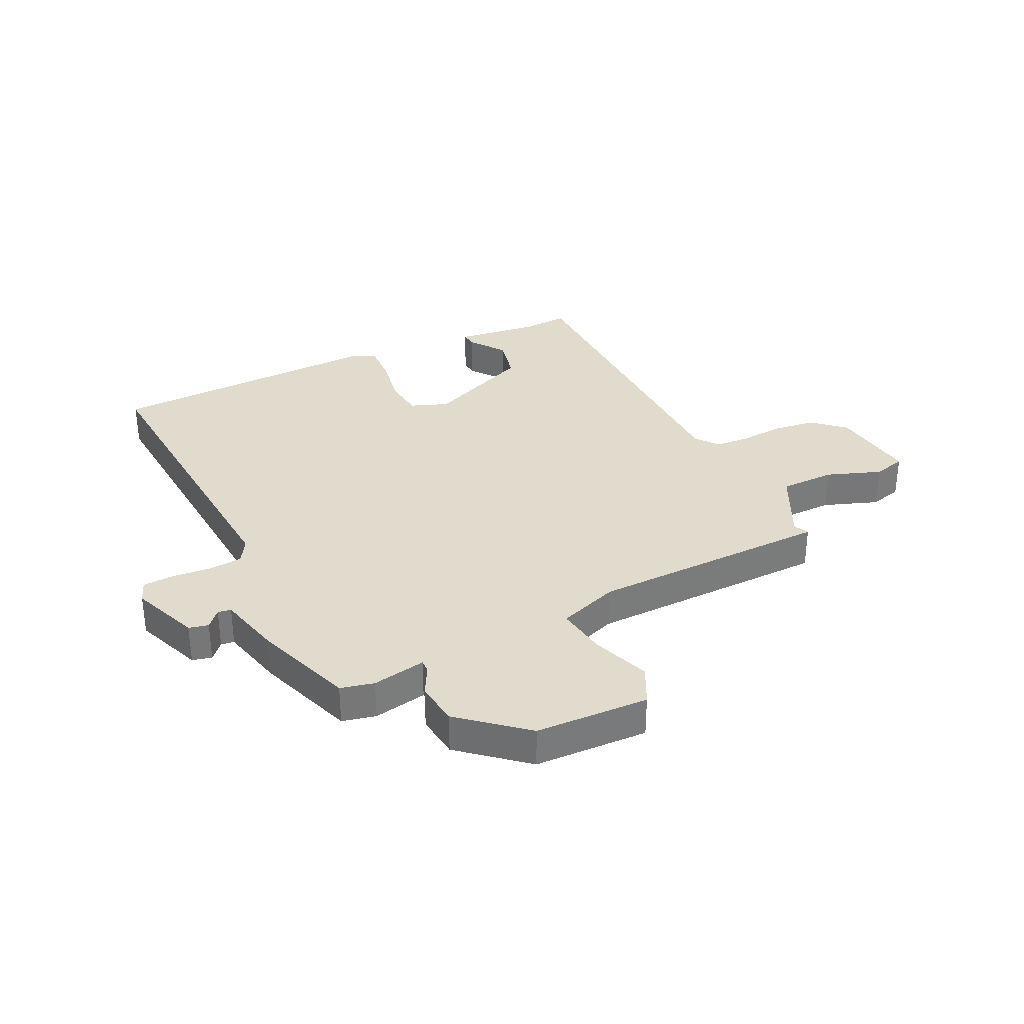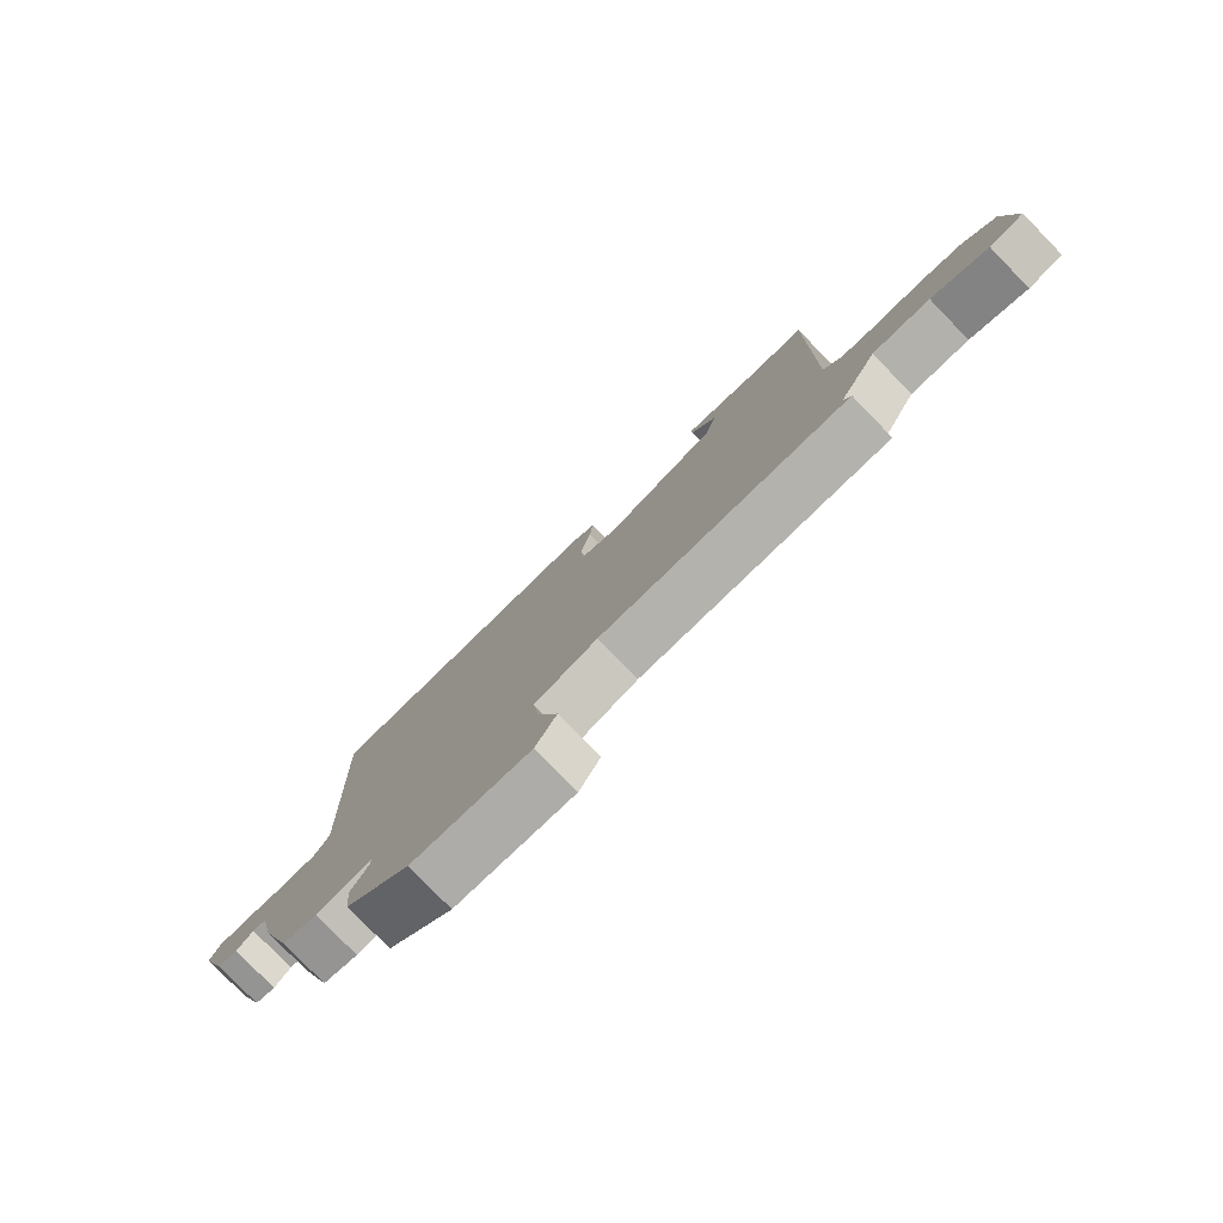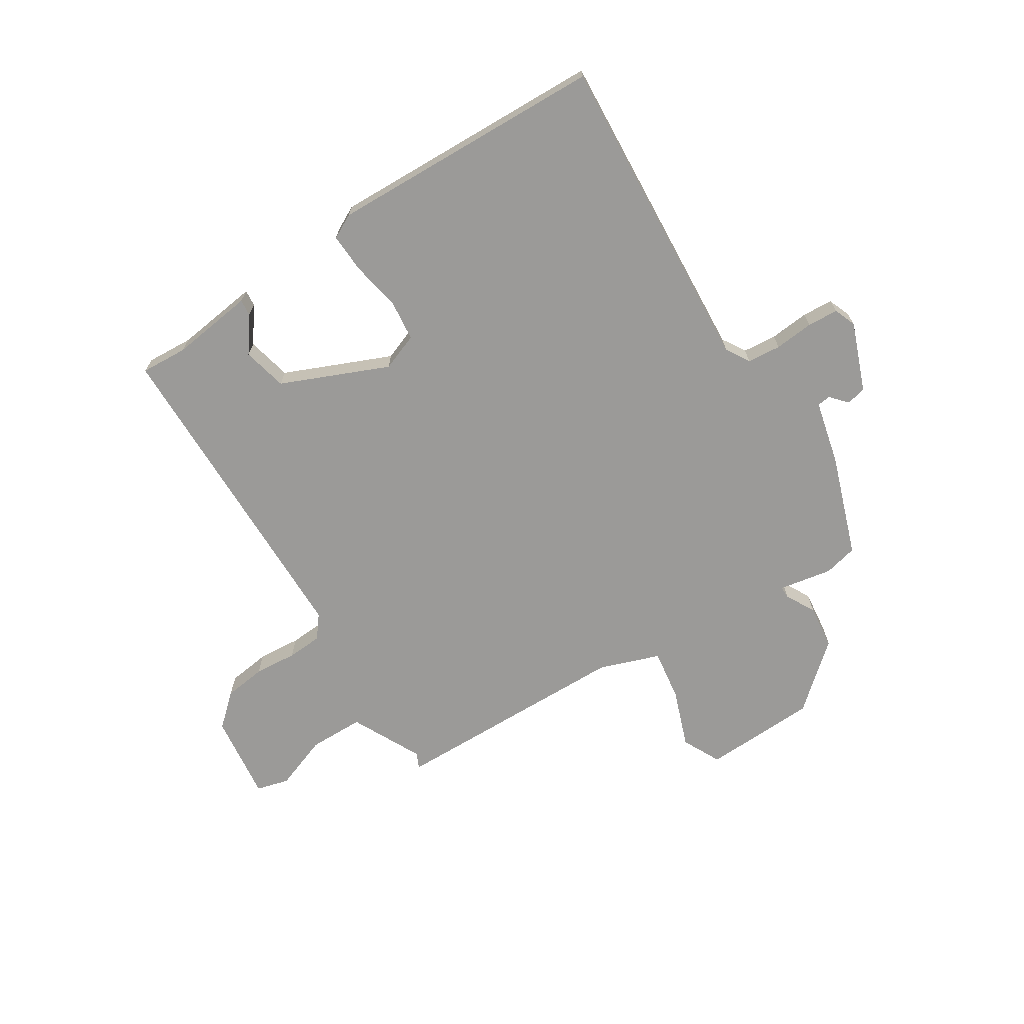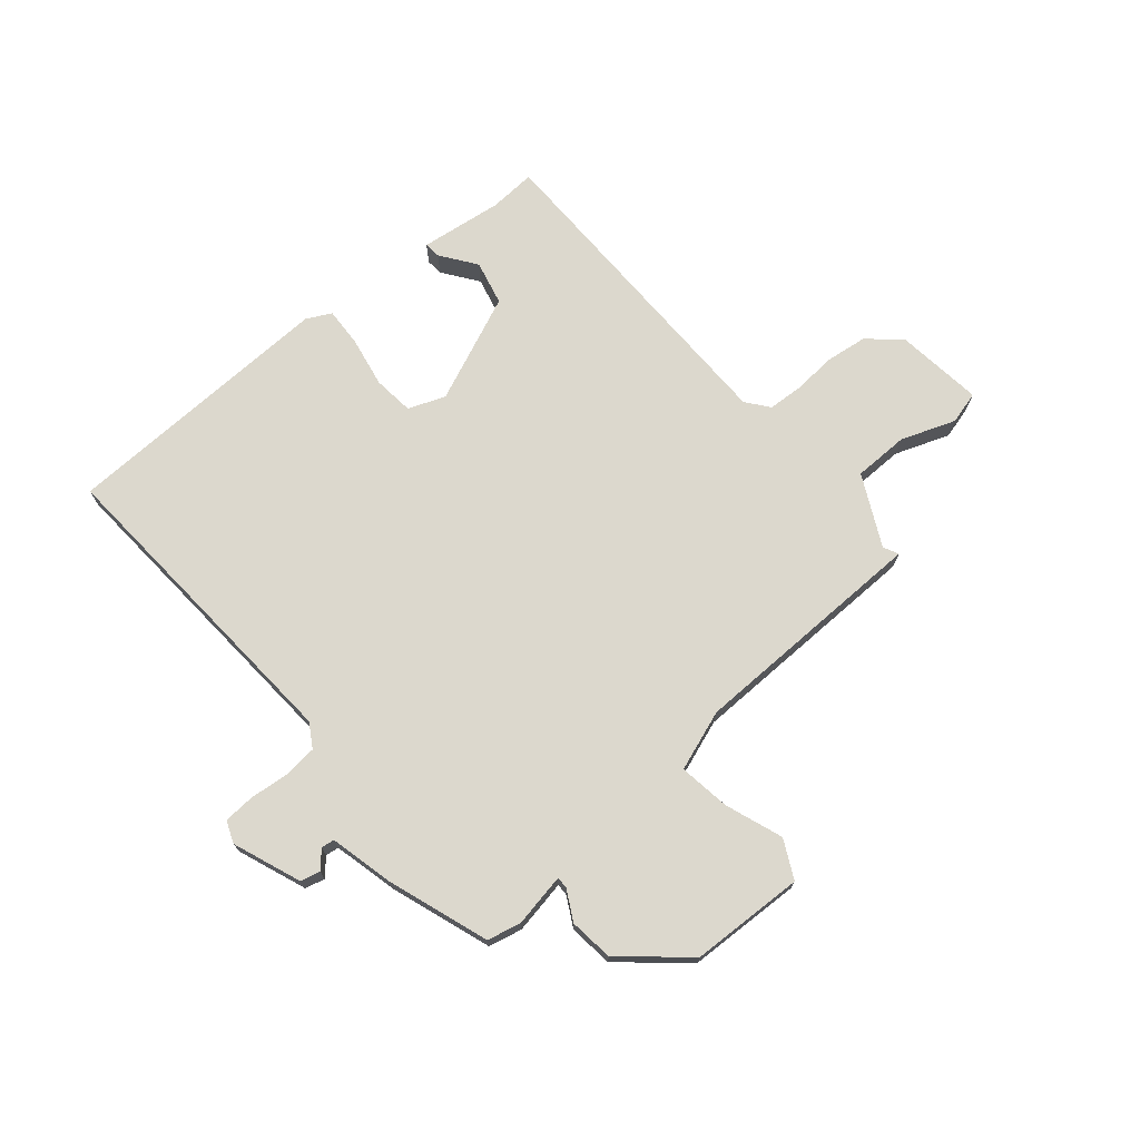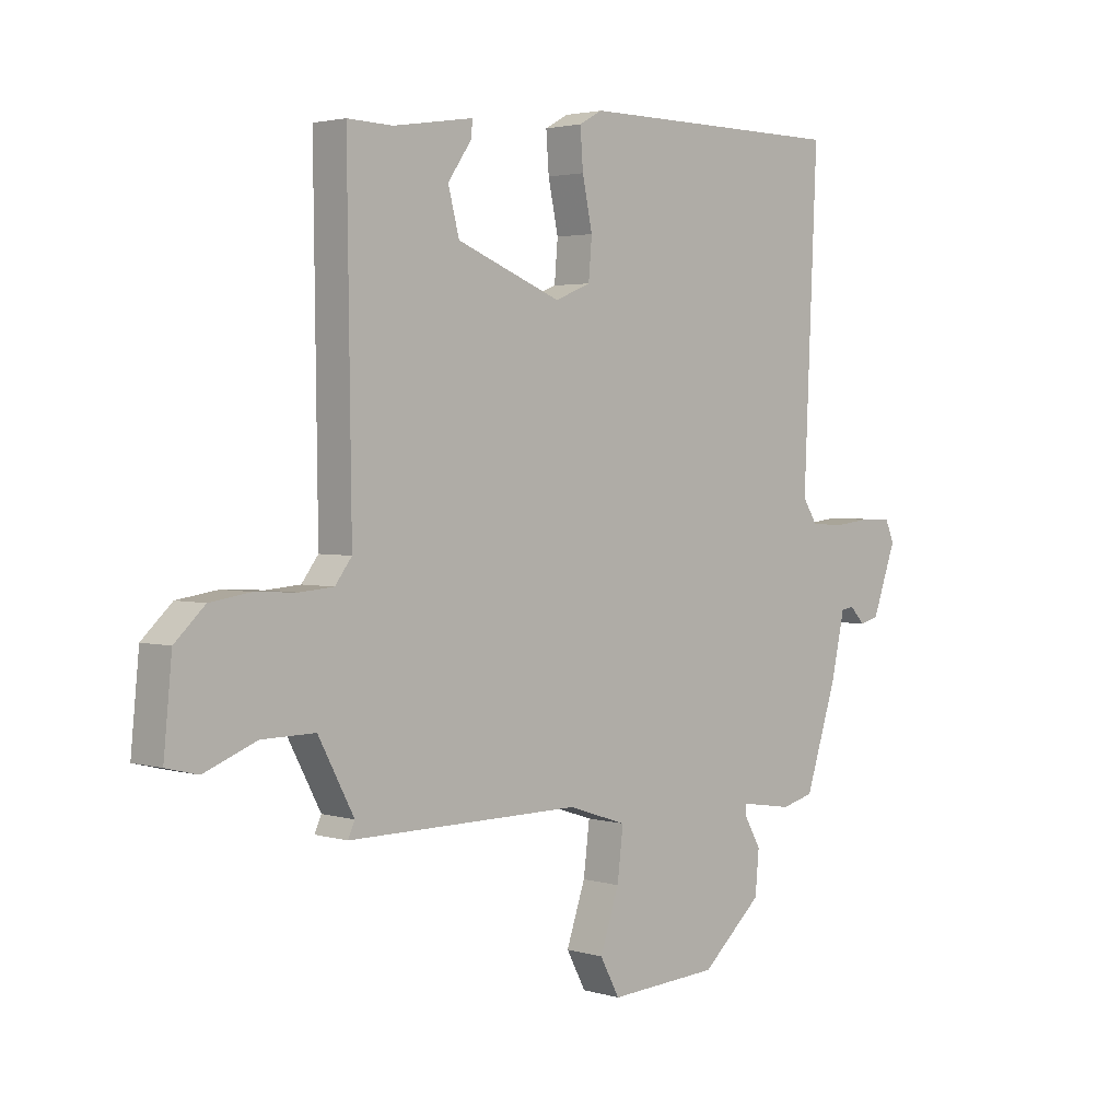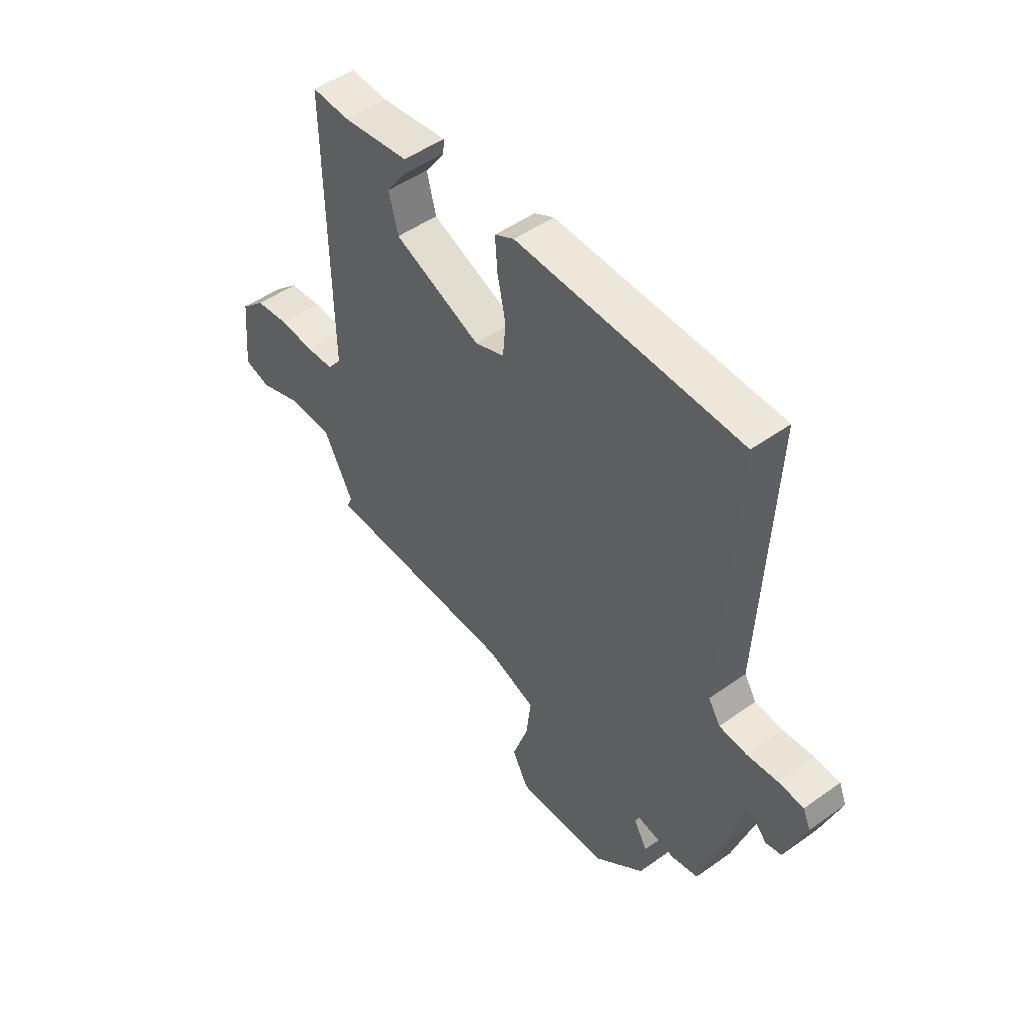
<metadata>
{"format":"obj","ext":"obj","renderer":"f3d","projection":"perspective","resolution":1024,"background":"white","views":[{"elev":33.2,"azim":152.7,"up":"+Y"},{"elev":-79.6,"azim":-135.8,"up":"+Z"},{"elev":-69.4,"azim":31.0,"up":"+Y"},{"elev":72.4,"azim":138.5,"up":"+Y"},{"elev":2.8,"azim":-44.6,"up":"+Z"},{"elev":49.9,"azim":51.9,"up":"+Z"}]}
</metadata>
<code>
v -0.484 0.07 -0.458
v -0.472 0.07 -0.431
v -0.536 0.07 -0.31
v -0.632 0.07 -0.311
v -0.726 0.07 -0.348
v -0.783 0.07 -0.334
v -0.768 0.07 -0.182
v -0.714 0.07 -0.131
v -0.641 0.07 -0.12
v -0.566 0.07 -0.124
v -0.505 0.07 -0.119
v -0.475 0.07 -0.079
v -0.482 0.07 0.496
v -0.401 0.07 0.493
v -0.257 0.07 0.515
v -0.259 0.07 0.486
v -0.302 0.07 0.424
v -0.282 0.07 0.347
v -0.094 0.07 0.272
v -0.03 0.07 0.298
v -0.024 0.07 0.369
v -0.042 0.07 0.455
v -0.047 0.07 0.524
v -0.005 0.07 0.547
v 0.477 0.07 0.543
v 0.453 0.07 -0.019
v 0.479 0.07 -0.06
v 0.538 0.07 -0.064
v 0.606 0.07 -0.056
v 0.66 0.07 -0.058
v 0.676 0.07 -0.096
v 0.633 0.07 -0.216
v 0.599 0.07 -0.225
v 0.572 0.07 -0.196
v 0.549 0.07 -0.2
v 0.525 0.07 -0.312
v 0.468 0.07 -0.489
v 0.41 0.07 -0.504
v 0.316 0.07 -0.489
v 0.317 0.07 -0.51
v 0.346 0.07 -0.561
v 0.339 0.07 -0.638
v 0.23 0.07 -0.736
v 0.032 0.07 -0.748
v -0.003 0.07 -0.682
v 0.031 0.07 -0.581
v 0.042 0.07 -0.491
v -0.064 0.07 -0.456
v -0.484 0 -0.458
v -0.472 0 -0.431
v -0.536 0 -0.31
v -0.632 0 -0.311
v -0.726 0 -0.348
v -0.783 0 -0.334
v -0.768 0 -0.182
v -0.714 0 -0.131
v -0.641 0 -0.12
v -0.566 0 -0.124
v -0.505 0 -0.119
v -0.475 0 -0.079
v -0.482 0 0.496
v -0.401 0 0.493
v -0.257 0 0.515
v -0.259 0 0.486
v -0.302 0 0.424
v -0.282 0 0.347
v -0.094 0 0.272
v -0.03 0 0.298
v -0.024 0 0.369
v -0.042 0 0.455
v -0.047 0 0.524
v -0.005 0 0.547
v 0.477 0 0.543
v 0.453 0 -0.019
v 0.479 0 -0.06
v 0.538 0 -0.064
v 0.606 0 -0.056
v 0.66 0 -0.058
v 0.676 0 -0.096
v 0.633 0 -0.216
v 0.599 0 -0.225
v 0.572 0 -0.196
v 0.549 0 -0.2
v 0.525 0 -0.312
v 0.468 0 -0.489
v 0.41 0 -0.504
v 0.316 0 -0.489
v 0.317 0 -0.51
v 0.346 0 -0.561
v 0.339 0 -0.638
v 0.23 0 -0.736
v 0.032 0 -0.748
v -0.003 0 -0.682
v 0.031 0 -0.581
v 0.042 0 -0.491
v -0.064 0 -0.456
f 43 44 45 46
f 43 46 47
f 40 41 42 43
f 39 40 43 47
f 36 37 38 39
f 35 36 39 47
f 31 32 33 34
f 31 34 35
f 28 29 30 31
f 27 28 31 35
f 26 27 35 47
f 21 22 23 24
f 20 21 24 25
f 14 15 16 17
f 12 13 14 17
f 12 17 18
f 7 8 9 10
f 7 10 11
f 4 5 6 7
f 3 4 7 11
f 2 3 11 12
f 48 1 2
f 25 26 47 48
f 20 25 48 2
f 19 20 2 12
f 12 18 19
f 94 93 92 91
f 95 94 91
f 91 90 89 88
f 95 91 88 87
f 87 86 85 84
f 95 87 84 83
f 82 81 80 79
f 83 82 79
f 79 78 77 76
f 83 79 76 75
f 95 83 75 74
f 72 71 70 69
f 73 72 69 68
f 65 64 63 62
f 65 62 61 60
f 66 65 60
f 58 57 56 55
f 59 58 55
f 55 54 53 52
f 59 55 52 51
f 60 59 51 50
f 50 49 96
f 96 95 74 73
f 50 96 73 68
f 60 50 68 67
f 67 66 60
f 1 49 50 2
f 2 50 51 3
f 3 51 52 4
f 4 52 53 5
f 5 53 54 6
f 6 54 55 7
f 7 55 56 8
f 8 56 57 9
f 9 57 58 10
f 10 58 59 11
f 11 59 60 12
f 12 60 61 13
f 13 61 62 14
f 14 62 63 15
f 15 63 64 16
f 16 64 65 17
f 17 65 66 18
f 18 66 67 19
f 19 67 68 20
f 20 68 69 21
f 21 69 70 22
f 22 70 71 23
f 23 71 72 24
f 24 72 73 25
f 25 73 74 26
f 26 74 75 27
f 27 75 76 28
f 28 76 77 29
f 29 77 78 30
f 30 78 79 31
f 31 79 80 32
f 32 80 81 33
f 33 81 82 34
f 34 82 83 35
f 35 83 84 36
f 36 84 85 37
f 37 85 86 38
f 38 86 87 39
f 39 87 88 40
f 40 88 89 41
f 41 89 90 42
f 42 90 91 43
f 43 91 92 44
f 44 92 93 45
f 45 93 94 46
f 46 94 95 47
f 47 95 96 48
f 48 96 49 1

</code>
